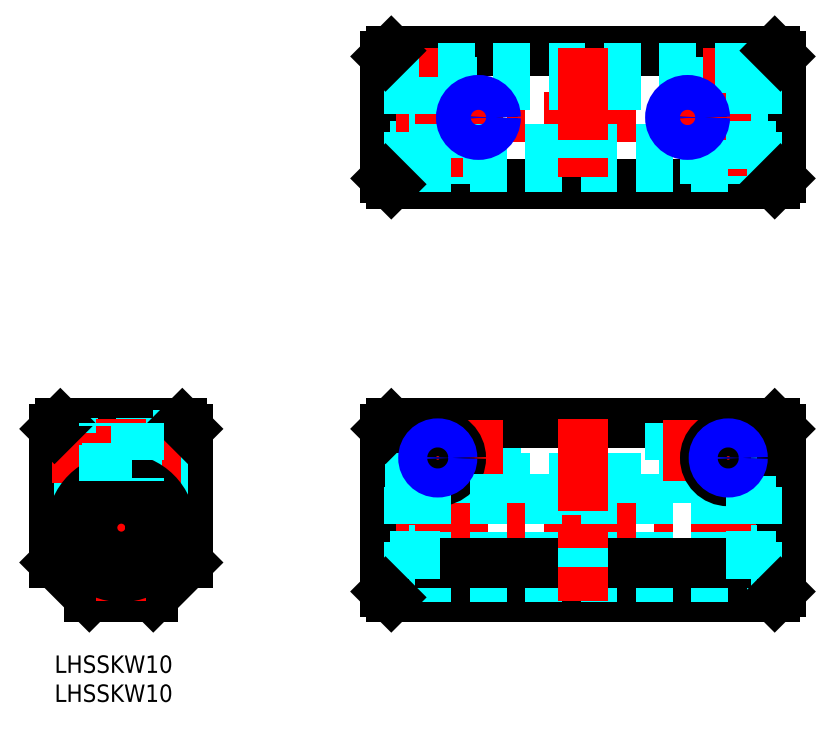
<metadata>
{"format":"dxf","ext":"dxf","renderer":"ezdxf+matplotlib","layout":"modelspace","background":"white","min_lineweight":24,"dpi":150}
</metadata>
<code>
0
SECTION
2
ENTITIES
0
INSERT
8
MSM_CONTINUOUS
2
*U8
10
0
20
0
30
0
0
INSERT
8
MSM_CONTINUOUS
2
*U9
10
0
20
0
30
0
0
LINE
8
MSM_CONTINUOUS
10
7.5e-15
20
16
30
0
11
7.5e-15
21
39
31
0
0
LINE
8
MSM_CONTINUOUS
10
17
20
10
30
0
11
6
21
10
31
0
0
LINE
8
MSM_CONTINUOUS
10
23
20
16
30
0
11
17
21
10
31
0
0
LINE
8
MSM_CONTINUOUS
10
1
20
40
30
0
11
22
21
40
31
0
0
LINE
8
MSM_CONTINUOUS
10
23
20
39
30
0
11
23
21
16
31
0
0
LINE
8
MSM_CONTINUOUS
10
6
20
10
30
0
11
7.6e-15
21
16
31
0
0
LINE
8
MSM_DASHED
10
17
20
38
30
0
11
17
21
30
31
0
0
LINE
8
MSM_DASHED
10
17
20
36.5
30
0
11
7.6e-15
21
36.5
31
0
0
LINE
8
MSM_DASHED
10
7.6e-15
20
31.5
30
0
11
17
21
31.5
31
0
0
LINE
8
MSM_DASHED
10
23
20
38
30
0
11
17
21
38
31
0
0
LINE
8
MSM_DASHED
10
17
20
30
30
0
11
23
21
30
31
0
0
LINE
8
MSM_DASHED
10
17
20
36.07
30
0
11
7.6e-15
21
36.07
31
0
0
LINE
8
MSM_DASHED
10
7.6e-15
20
31.93
30
0
11
17
21
31.93
31
0
0
LINE
8
MSM_CONTINUOUS
10
57.97
20
104.1
30
0
11
124
21
104.1
31
0
0
LINE
8
MSM_CONTINUOUS
10
56.97
20
82.11
30
0
11
56.97
21
103.1
31
0
0
LINE
8
MSM_CONTINUOUS
10
124
20
81.11
30
0
11
57.97
21
81.11
31
0
0
LINE
8
MSM_DASHED
10
68.47
20
87.11
30
0
11
68.47
21
104.1
31
0
0
LINE
8
MSM_DASHED
10
63.47
20
104.1
30
0
11
63.47
21
87.11
31
0
0
LINE
8
MSM_DASHED
10
69.97
20
81.11
30
0
11
69.97
21
87.11
31
0
0
LINE
8
MSM_DASHED
10
61.97
20
101.5
30
0
11
61.97
21
81.11
31
0
0
LINE
8
MSM_DASHED
10
68.04
20
87.11
30
0
11
68.04
21
104.1
31
0
0
LINE
8
MSM_DASHED
10
63.91
20
104.1
30
0
11
63.91
21
87.11
31
0
0
LINE
8
MSM_DASHED
10
69.97
20
30.5
30
0
11
69.97
21
40
31
0
0
LINE
8
MSM_DASHED
10
75.97
20
40
30
0
11
75.97
21
30.5
31
0
0
LINE
8
MSM_DASHED
10
70.52
20
30.5
30
0
11
70.52
21
40
31
0
0
LINE
8
MSM_CONTINUOUS
10
56.97
20
11
30
0
11
56.97
21
39
31
0
0
LINE
8
MSM_DASHED
10
56.97
20
13.5
30
0
11
60.97
21
13.5
31
0
0
LINE
8
MSM_CONTINUOUS
10
57.97
20
10
30
0
11
124
21
10
31
0
0
LINE
8
MSM_DASHED
10
75.43
20
40
30
0
11
75.43
21
30.5
31
0
0
LINE
8
MSM_DASHED
10
125
20
30.5
30
0
11
121
21
30.5
31
0
0
LINE
8
MSM_CONTINUOUS
10
124
20
40
30
0
11
57.97
21
40
31
0
0
LINE
8
MSM_DASHED
10
120
20
30.5
30
0
11
61.97
21
30.5
31
0
0
LINE
8
MSM_CENTER
10
72.97
20
96.11
30
0
11
72.97
21
89.11
31
0
0
LINE
8
MSM_CENTER
10
65.97
20
104.6
30
0
11
65.97
21
80.61
31
0
0
LINE
8
MSM_CENTER
10
125.5
20
92.61
30
0
11
56.47
21
92.61
31
0
0
LINE
8
MSM_CENTER
10
2
20
22
30
0
11
21
21
22
31
0
0
LINE
8
MSM_CENTER
10
-0.5
20
34
30
0
11
23.5
21
34
31
0
0
LINE
8
MSM_CENTER
10
72.97
20
30
30
0
11
72.97
21
40.5
31
0
0
LINE
8
MSM_CENTER
10
60.97
20
34
30
0
11
70.97
21
34
31
0
0
LINE
8
MSM_CENTER
10
65.97
20
29
30
0
11
65.97
21
39
31
0
0
LINE
8
MSM_CENTER
10
125.5
20
22
30
0
11
56.47
21
22
31
0
0
LINE
8
MSM_DASHED
10
121
20
13.5
30
0
11
125
21
13.5
31
0
0
CIRCLE
8
MSM_CONTINUOUS
10
65.97
20
34
30
0
40
4
0
LINE
8
MSM_DASHED
10
61.97
20
17
30
0
11
120
21
17
31
0
0
LINE
8
MSM_DASHED
10
61.97
20
27
30
0
11
120
21
27
31
0
0
LINE
8
MSM_DASHED
10
61.97
20
13.5
30
0
11
120
21
13.5
31
0
0
LINE
8
MSM_CENTER
10
11.5
20
40.69
30
0
11
11.5
21
9.3
31
0
0
LINE
8
MSM_DASHED
10
120
20
98.11
30
0
11
61.97
21
98.11
31
0
0
LINE
8
MSM_DASHED
10
60.97
20
30.5
30
0
11
56.97
21
30.5
31
0
0
LINE
8
MSM_DASHED
10
61.97
20
87.11
30
0
11
120
21
87.11
31
0
0
LINE
8
MSM_CONTINUOUS
10
125
20
11
30
0
11
125
21
39
31
0
0
LINE
8
MSM_DASHED
10
112
20
30.5
30
0
11
112
21
40
31
0
0
LINE
8
MSM_DASHED
10
106
20
40
30
0
11
106
21
30.5
31
0
0
LINE
8
MSM_DASHED
10
111.4
20
30.5
30
0
11
111.4
21
40
31
0
0
LINE
8
MSM_DASHED
10
106.5
20
40
30
0
11
106.5
21
30.5
31
0
0
LINE
8
MSM_CENTER
10
109
20
30
30
0
11
109
21
40.5
31
0
0
LINE
8
MSM_CENTER
10
121
20
34
30
0
11
111
21
34
31
0
0
LINE
8
MSM_CENTER
10
116
20
29
30
0
11
116
21
39
31
0
0
CIRCLE
8
MSM_CONTINUOUS
10
116
20
34
30
0
40
4
0
LINE
8
MSM_CONTINUOUS
10
125
20
82.11
30
0
11
125
21
103.1
31
0
0
LINE
8
MSM_DASHED
10
113.5
20
87.11
30
0
11
113.5
21
104.1
31
0
0
LINE
8
MSM_DASHED
10
118.5
20
104.1
30
0
11
118.5
21
87.11
31
0
0
LINE
8
MSM_DASHED
10
112
20
81.11
30
0
11
112
21
87.11
31
0
0
LINE
8
MSM_DASHED
10
113.9
20
87.11
30
0
11
113.9
21
104.1
31
0
0
LINE
8
MSM_DASHED
10
118
20
104.1
30
0
11
118
21
87.11
31
0
0
LINE
8
MSM_CENTER
10
109
20
96.11
30
0
11
109
21
89.11
31
0
0
LINE
8
MSM_CENTER
10
116
20
104.6
30
0
11
116
21
80.61
31
0
0
LINE
8
MSM_CONTINUOUS
10
56.97
20
16
30
0
11
125
21
16
31
0
0
CIRCLE
8
MSM_CONTINUOUS
10
11.5
20
22
30
0
40
8.5
0
ARC
8
MSM_CONTINUOUS
10
7.5
20
16.26
30
0
40
1.9
50
340.9
51
109.1
0
LINE
8
MSM_CONTINUOUS
10
9.211
20
15.39
30
0
11
9.295
21
15.63
31
0
0
CIRCLE
8
MSM_CONTINUOUS
10
7.5
20
16.26
30
0
40
0.85
0
ARC
8
MSM_CONTINUOUS
10
7.604
20
15.95
30
0
40
1.7
50
281.5
51
340.9
0
CIRCLE
8
MSM_CONTINUOUS
10
11.5
20
22
30
0
40
5
0
ARC
8
MSM_CONTINUOUS
10
6.255
20
19.85
30
0
40
1.9
50
197.5
51
289.1
0
ARC
8
MSM_CONTINUOUS
10
11.5
20
21.5
30
0
40
7.4
50
342.5
51
197.5
0
ARC
8
MSM_CONTINUOUS
10
16.75
20
19.85
30
0
40
1.9
50
250.9
51
342.5
0
ARC
8
MSM_CONTINUOUS
10
15.5
20
16.26
30
0
40
1.9
50
70.87
51
199.1
0
CIRCLE
8
MSM_CONTINUOUS
10
15.5
20
16.26
30
0
40
0.85
0
ARC
8
MSM_CONTINUOUS
10
15.4
20
15.95
30
0
40
1.7
50
199.1
51
258.5
0
LINE
8
MSM_DASHED
10
60.97
20
13.1
30
0
11
62.12
21
13.1
31
0
0
LINE
8
MSM_DASHED
10
60.97
20
13.1
30
0
11
60.97
21
30.9
31
0
0
LINE
8
MSM_DASHED
10
62.12
20
13.1
30
0
11
62.12
21
30.9
31
0
0
LINE
8
MSM_DASHED
10
60.97
20
14.28
30
0
11
61.97
21
14.28
31
0
0
LINE
8
MSM_DASHED
10
60.97
20
15.41
30
0
11
61.97
21
15.41
31
0
0
LINE
8
MSM_DASHED
10
61.97
20
30.9
30
0
11
61.97
21
13.5
31
0
0
LINE
8
MSM_DASHED
10
61.97
20
18.16
30
0
11
60.97
21
18.16
31
0
0
LINE
8
MSM_DASHED
10
61.97
20
17.11
30
0
11
60.97
21
17.11
31
0
0
LINE
8
MSM_DASHED
10
61.97
20
28.9
30
0
11
60.97
21
28.9
31
0
0
LINE
8
MSM_DASHED
10
62.12
20
30.9
30
0
11
60.97
21
30.9
31
0
0
LINE
8
MSM_DASHED
10
121
20
13.1
30
0
11
121
21
30.9
31
0
0
LINE
8
MSM_DASHED
10
119.8
20
13.1
30
0
11
119.8
21
30.9
31
0
0
LINE
8
MSM_DASHED
10
120
20
30.9
30
0
11
120
21
13.5
31
0
0
LINE
8
MSM_DASHED
10
120
20
28.9
30
0
11
121
21
28.9
31
0
0
LINE
8
MSM_DASHED
10
119.8
20
30.9
30
0
11
121
21
30.9
31
0
0
LINE
8
MSM_DASHED
10
120
20
18.16
30
0
11
121
21
18.16
31
0
0
LINE
8
MSM_DASHED
10
120
20
17.11
30
0
11
121
21
17.11
31
0
0
LINE
8
MSM_DASHED
10
121
20
15.41
30
0
11
120
21
15.41
31
0
0
LINE
8
MSM_DASHED
10
121
20
14.28
30
0
11
120
21
14.28
31
0
0
LINE
8
MSM_DASHED
10
121
20
13.1
30
0
11
119.8
21
13.1
31
0
0
LINE
8
MSM_DASHED
10
90.97
20
30.5
30
0
11
90.97
21
13.5
31
0
0
LINE
8
MSM_DASHED
10
121
20
84.11
30
0
11
125
21
84.11
31
0
0
LINE
8
MSM_DASHED
10
61.97
20
84.11
30
0
11
120
21
84.11
31
0
0
LINE
8
MSM_DASHED
10
121
20
83.71
30
0
11
121
21
101.5
31
0
0
LINE
8
MSM_DASHED
10
119.8
20
83.71
30
0
11
119.8
21
101.5
31
0
0
LINE
8
MSM_DASHED
10
120
20
101.5
30
0
11
120
21
81.11
31
0
0
LINE
8
MSM_DASHED
10
121
20
83.71
30
0
11
119.8
21
83.71
31
0
0
LINE
8
MSM_DASHED
10
62.12
20
83.71
30
0
11
62.12
21
101.5
31
0
0
LINE
8
MSM_DASHED
10
60.97
20
83.71
30
0
11
62.12
21
83.71
31
0
0
LINE
8
MSM_DASHED
10
56.97
20
84.11
30
0
11
60.97
21
84.11
31
0
0
LINE
8
MSM_DASHED
10
60.97
20
101.1
30
0
11
56.97
21
101.1
31
0
0
LINE
8
MSM_DASHED
10
60.97
20
83.71
30
0
11
60.97
21
101.5
31
0
0
LINE
8
MSM_DASHED
10
62.12
20
101.5
30
0
11
60.97
21
101.5
31
0
0
LINE
8
MSM_DASHED
10
120
20
101.1
30
0
11
61.97
21
101.1
31
0
0
LINE
8
MSM_DASHED
10
90.97
20
101.1
30
0
11
90.97
21
84.11
31
0
0
LINE
8
MSM_DASHED
10
125
20
101.1
30
0
11
121
21
101.1
31
0
0
LINE
8
MSM_DASHED
10
121
20
101.5
30
0
11
119.8
21
101.5
31
0
0
LINE
8
MSM_CENTER
10
90.97
20
104.6
30
0
11
90.97
21
80.61
31
0
0
LINE
8
MSM_DASHED
10
121
20
94.71
30
0
11
120
21
94.71
31
0
0
LINE
8
MSM_DASHED
10
121
20
95.76
30
0
11
120
21
95.76
31
0
0
LINE
8
MSM_DASHED
10
121
20
97.46
30
0
11
120
21
97.46
31
0
0
LINE
8
MSM_DASHED
10
121
20
87.76
30
0
11
120
21
87.76
31
0
0
LINE
8
MSM_DASHED
10
121
20
89.46
30
0
11
120
21
89.46
31
0
0
LINE
8
MSM_DASHED
10
121
20
90.51
30
0
11
120
21
90.51
31
0
0
LINE
8
MSM_DASHED
10
60.97
20
87.76
30
0
11
61.97
21
87.76
31
0
0
LINE
8
MSM_DASHED
10
60.97
20
89.46
30
0
11
61.97
21
89.46
31
0
0
LINE
8
MSM_DASHED
10
60.97
20
90.51
30
0
11
61.97
21
90.51
31
0
0
LINE
8
MSM_DASHED
10
60.97
20
94.71
30
0
11
61.97
21
94.71
31
0
0
LINE
8
MSM_DASHED
10
60.97
20
95.76
30
0
11
61.97
21
95.76
31
0
0
LINE
8
MSM_DASHED
10
60.97
20
97.46
30
0
11
61.97
21
97.46
31
0
0
LINE
8
MSM_CENTER
10
90.97
20
40.69
30
0
11
90.97
21
9.3
31
0
0
LINE
8
MSM_CONTINUOUS
10
22
20
40
30
0
11
23
21
39
31
0
0
LINE
8
MSM_CONTINUOUS
10
1
20
40
30
0
11
7.5e-15
21
39
31
0
0
LINE
8
MSM_CONTINUOUS
10
57.97
20
40
30
0
11
56.97
21
39
31
0
0
LINE
8
MSM_CONTINUOUS
10
124
20
40
30
0
11
125
21
39
31
0
0
LINE
8
MSM_CONTINUOUS
10
124
20
10
30
0
11
125
21
11
31
0
0
LINE
8
MSM_CONTINUOUS
10
56.97
20
11
30
0
11
57.97
21
10
31
0
0
LINE
8
MSM_CONTINUOUS
10
124
20
104.1
30
0
11
125
21
103.1
31
0
0
LINE
8
MSM_CONTINUOUS
10
124
20
81.11
30
0
11
125
21
82.11
31
0
0
LINE
8
MSM_CONTINUOUS
10
57.97
20
81.11
30
0
11
56.97
21
82.11
31
0
0
LINE
8
MSM_CONTINUOUS
10
57.97
20
104.1
30
0
11
56.97
21
103.1
31
0
0
CIRCLE
8
MSM_CONTINUOUS
10
72.97
20
92.61
30
0
40
2.458
0
CIRCLE
8
MSM_NARROW
10
72.97
20
92.61
30
0
40
3
0
CIRCLE
8
MSM_CONTINUOUS
10
109
20
92.61
30
0
40
2.458
0
CIRCLE
8
MSM_NARROW
10
109
20
92.61
30
0
40
3
0
CIRCLE
8
MSM_CONTINUOUS
10
65.97
20
34
30
0
40
2.067
0
CIRCLE
8
MSM_NARROW
10
65.97
20
34
30
0
40
2.5
0
CIRCLE
8
MSM_CONTINUOUS
10
116
20
34
30
0
40
2.067
0
CIRCLE
8
MSM_NARROW
10
116
20
34
30
0
40
2.5
0
LINE
8
MSM_DASHED
10
8.5
20
29.95
30
0
11
8.5
21
40
31
0
0
LINE
8
MSM_DASHED
10
9.041
20
30.14
30
0
11
9.041
21
40
31
0
0
LINE
8
MSM_DASHED
10
14.5
20
40
30
0
11
14.5
21
29.95
31
0
0
LINE
8
MSM_DASHED
10
13.96
20
40
30
0
11
13.96
21
30.14
31
0
0
ENDSEC
0
EOF

</code>
